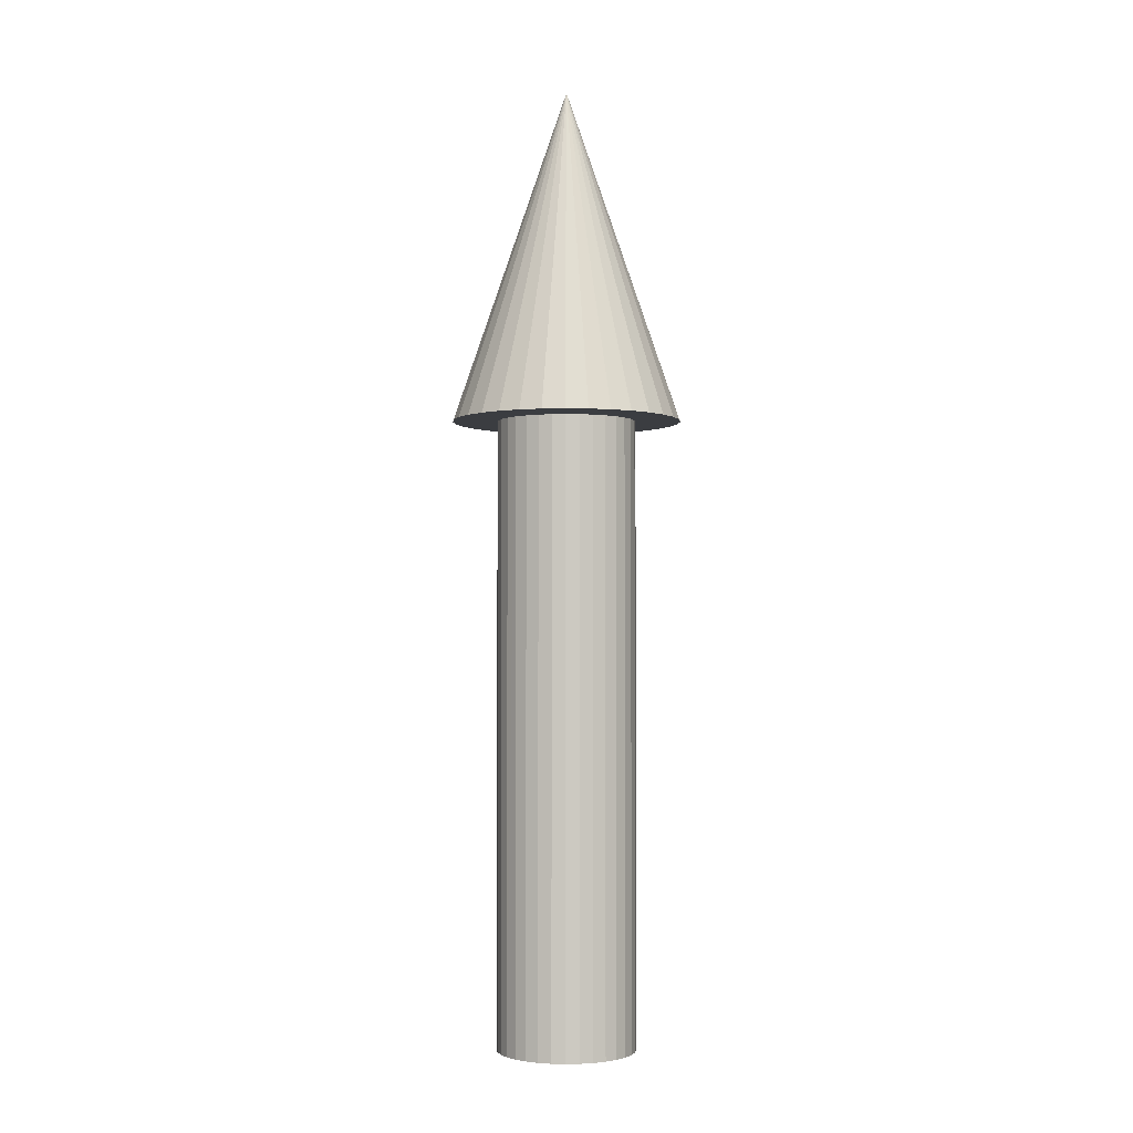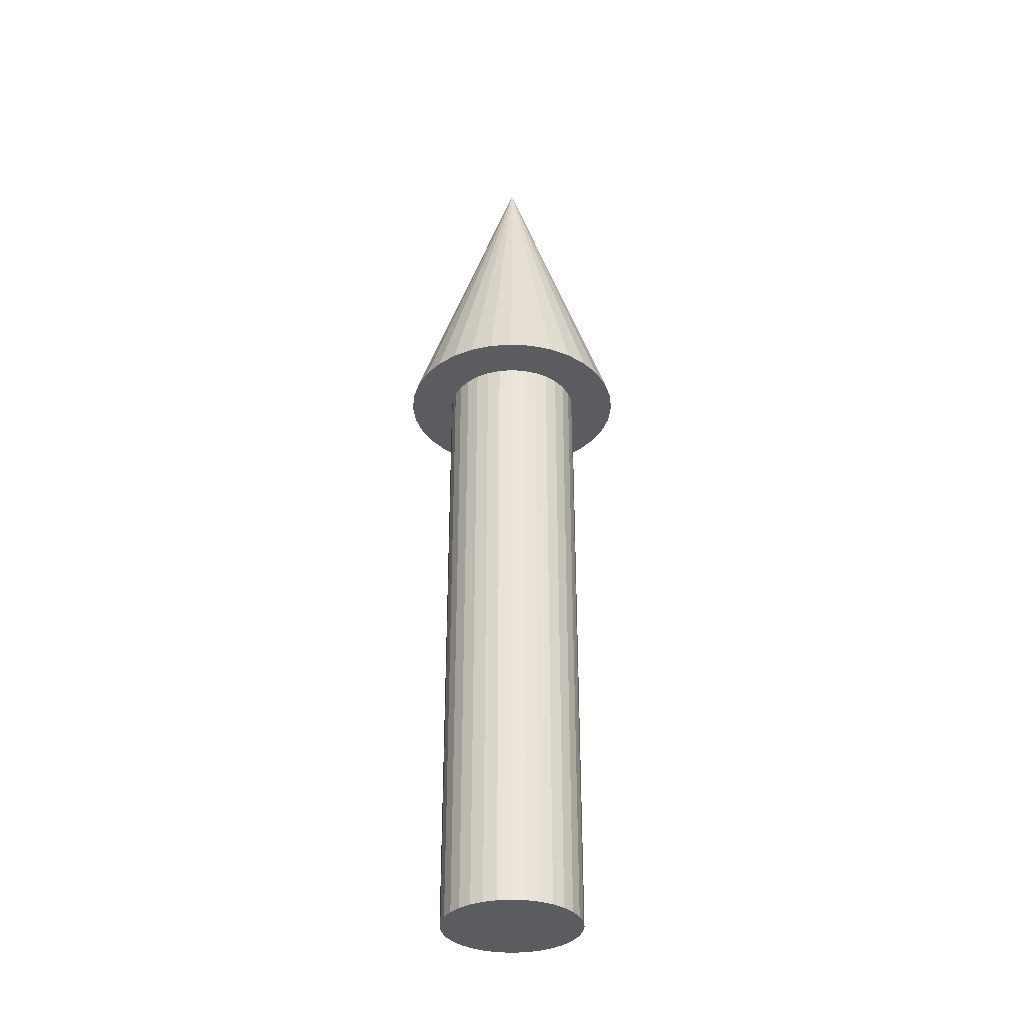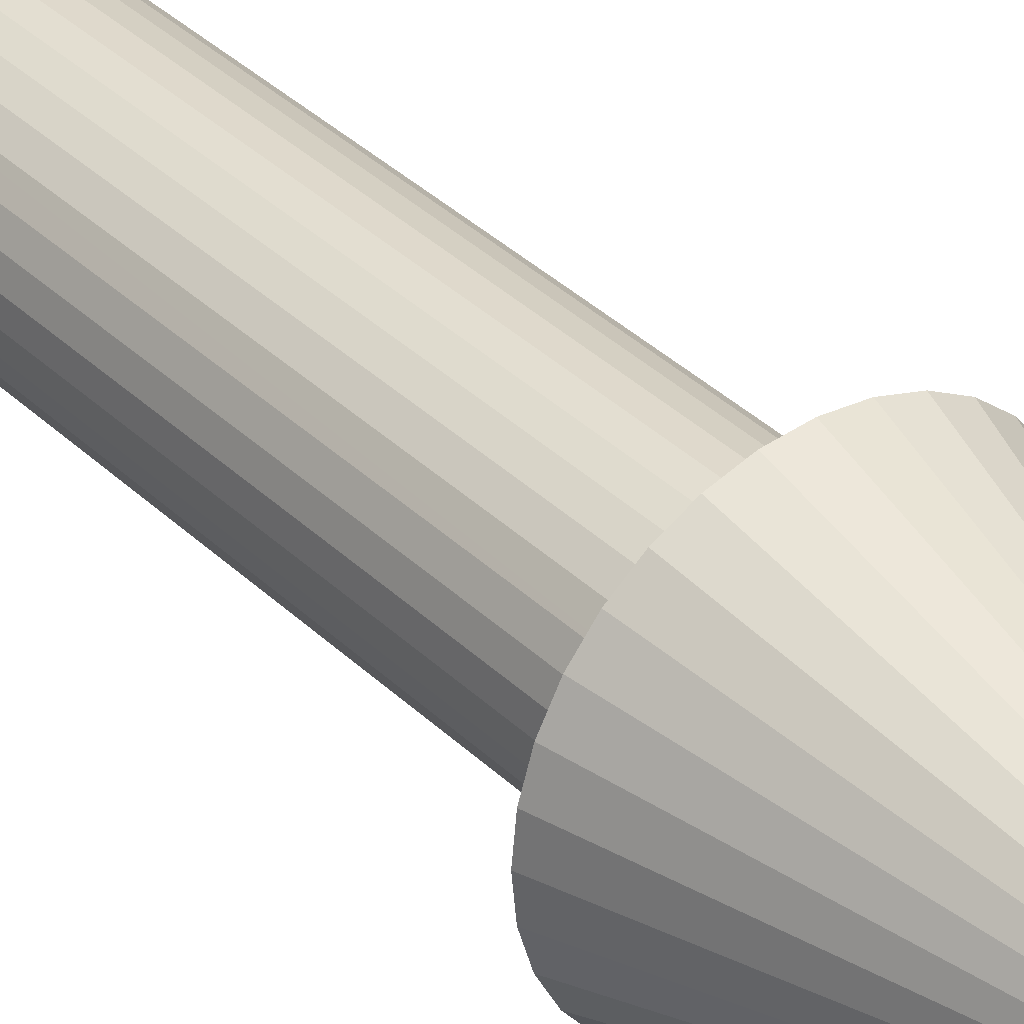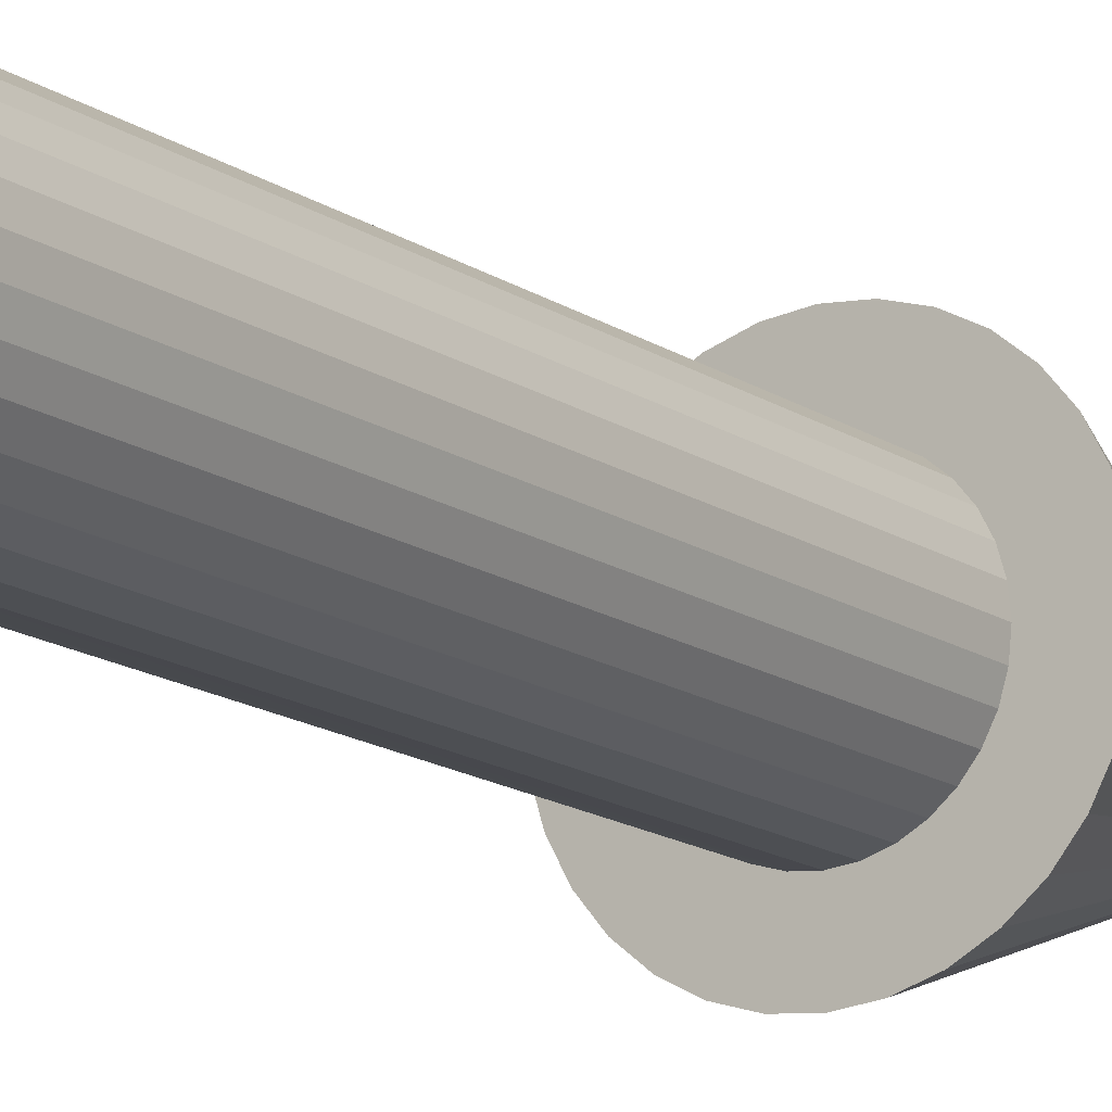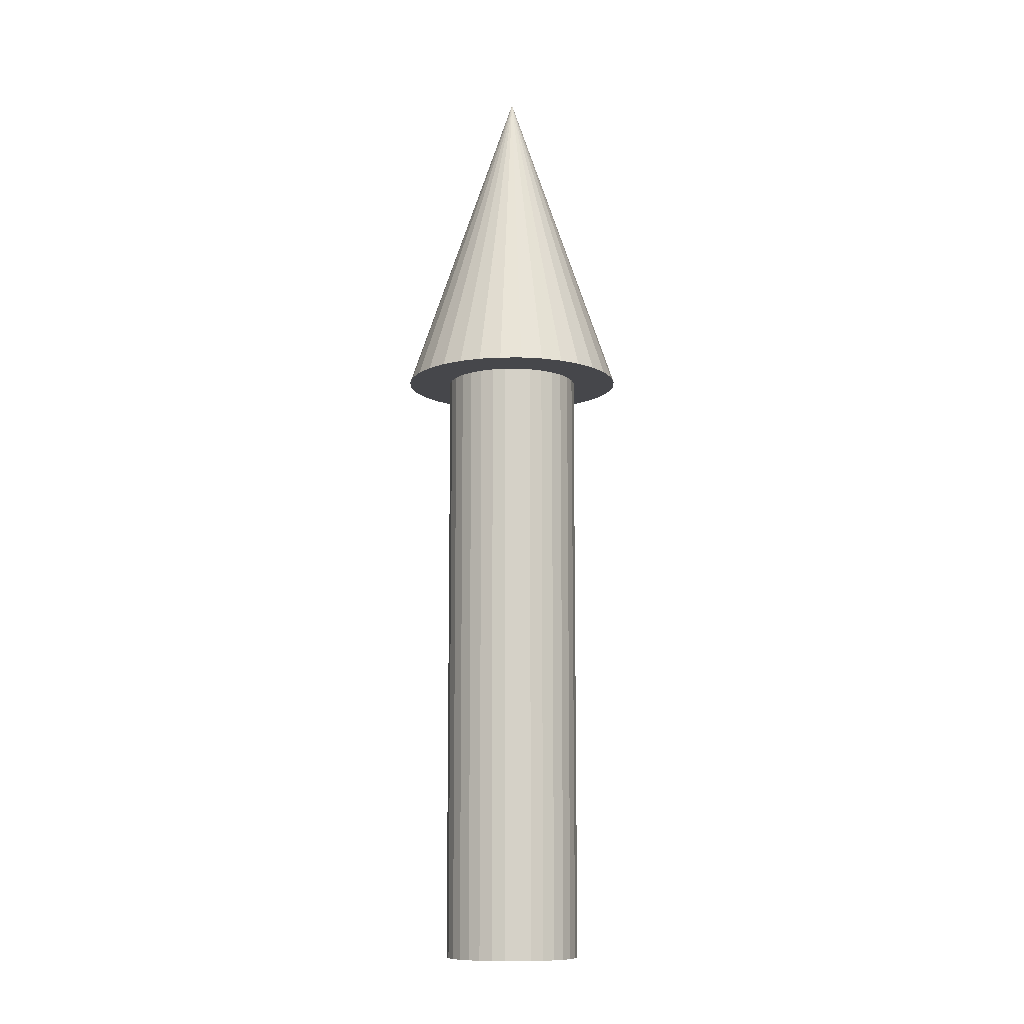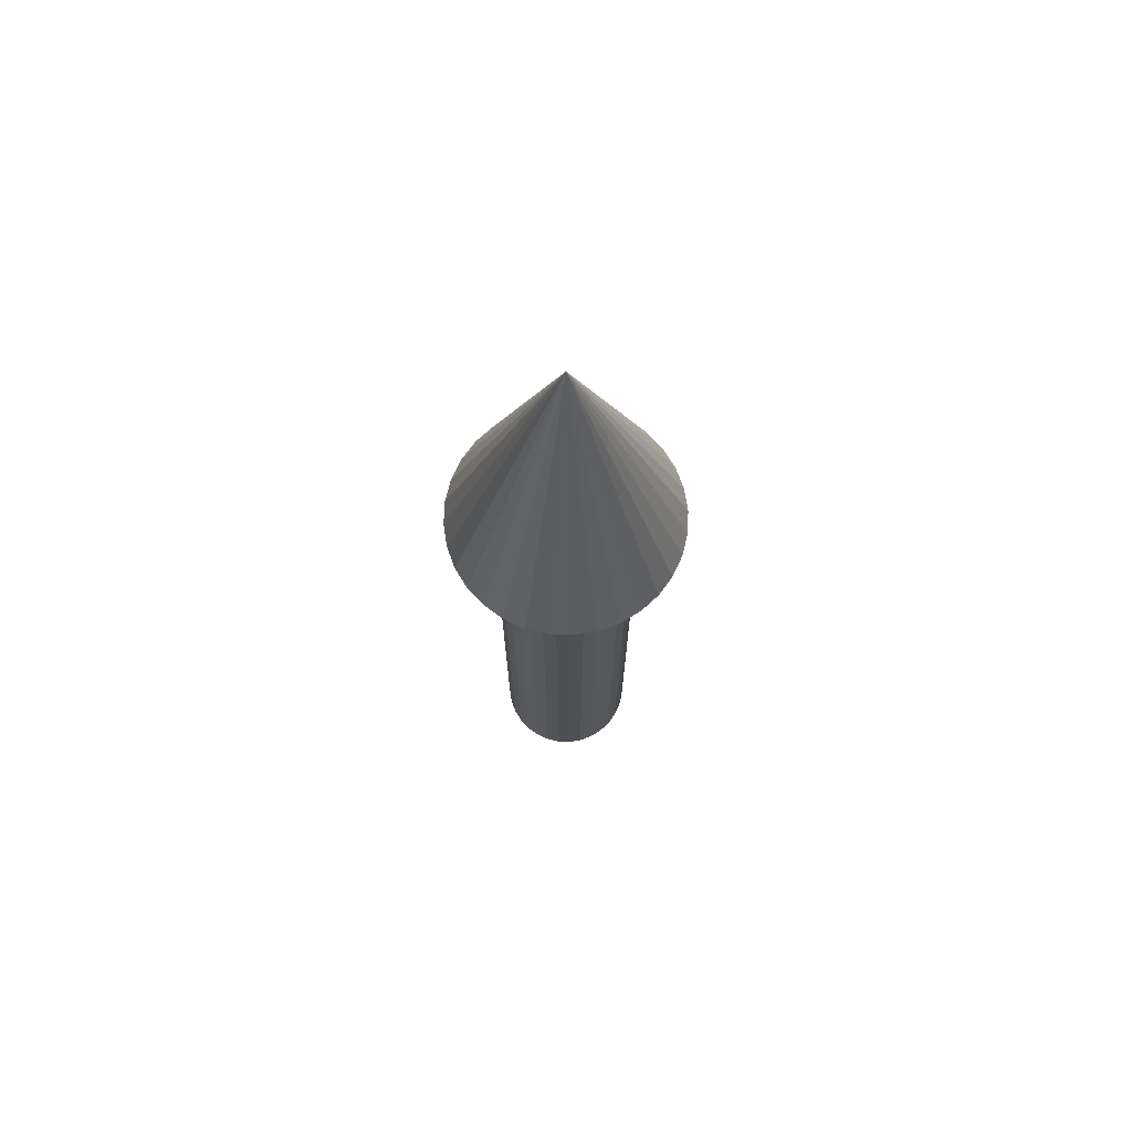
<metadata>
{"format":"obj","ext":"obj","renderer":"f3d","projection":"perspective","resolution":1024,"background":"white","views":[{"elev":-2.3,"azim":-156.8,"up":"+Y"},{"elev":-34.1,"azim":-123.4,"up":"+Y"},{"elev":35.0,"azim":141.9,"up":"+Z"},{"elev":-14.8,"azim":34.8,"up":"+Z"},{"elev":-10.7,"azim":107.5,"up":"+Y"},{"elev":71.8,"azim":86.7,"up":"+Y"}]}
</metadata>
<code>
o Cylinder
v 0 4.389 -0.8308
v 0 13.1 -0.8307
v 0.1621 4.389 -0.8149
v 0.1621 13.1 -0.8149
v 0.3179 4.389 -0.7676
v 0.3179 13.1 -0.7676
v 0.4616 4.389 -0.6908
v 0.4616 13.1 -0.6907
v 0.5875 4.389 -0.5875
v 0.5875 13.1 -0.5875
v 0.6908 4.389 -0.4616
v 0.6908 13.1 -0.4617
v 0.7676 4.389 -0.3179
v 0.7676 13.1 -0.318
v 0.8149 4.389 -0.1621
v 0.8149 13.1 -0.162
v 0.8308 4.389 1e-06
v 0.8308 13.1 1.1e-05
v 0.8149 4.389 0.1621
v 0.8149 13.1 0.162
v 0.7676 4.389 0.3179
v 0.7676 13.1 0.318
v 0.6908 4.389 0.4616
v 0.6908 13.1 0.4617
v 0.5875 4.389 0.5874
v 0.5875 13.1 0.5875
v 0.4616 4.389 0.6908
v 0.4616 13.1 0.6907
v 0.3179 4.389 0.7676
v 0.3179 13.1 0.7676
v 0.1621 4.389 0.8149
v 0.1621 13.1 0.8148
v -1e-06 4.389 0.8308
v 1e-06 13.1 0.8308
v -0.1621 4.389 0.8149
v -0.1621 13.1 0.815
v -0.318 4.389 0.7676
v -0.318 13.1 0.7676
v -0.4616 4.389 0.6908
v -0.4616 13.1 0.6907
v -0.5875 4.389 0.5875
v -0.5875 13.1 0.5875
v -0.6908 4.389 0.4616
v -0.6908 13.1 0.4616
v -0.7676 4.389 0.318
v -0.7676 13.1 0.318
v -0.8149 4.389 0.1621
v -0.8149 13.1 0.162
v -0.8308 4.389 1e-06
v -0.8308 13.1 -7e-06
v -0.8149 4.389 -0.1621
v -0.8149 13.1 -0.162
v -0.7676 4.389 -0.3179
v -0.7676 13.1 -0.3179
v -0.6908 4.389 -0.4616
v -0.6908 13.1 -0.4615
v -0.5875 4.389 -0.5875
v -0.5875 13.1 -0.5876
v -0.4616 4.389 -0.6908
v -0.4616 13.1 -0.6907
v -0.3179 4.389 -0.7676
v -0.3179 13.1 -0.7676
v -0.1621 4.389 -0.8149
v -0.1621 13.1 -0.815
v -0 11.88 -1.369
v 0.2671 11.88 -1.343
v 0.524 11.88 -1.265
v 0.7607 11.88 -1.138
v 0.9682 11.88 -0.9682
v 1.138 11.88 -0.7607
v 1.265 11.88 -0.524
v 1.343 11.88 -0.2671
v 1.369 11.88 2e-06
v 1.343 11.88 0.2671
v 1.265 11.88 0.524
v 1.138 11.88 0.7607
v 0.9682 11.88 0.9682
v 0.7607 11.88 1.138
v 0.524 11.88 1.265
v 0.2671 11.88 1.343
v -0 11.88 1.369
v -0.2671 11.88 1.343
v -0.524 11.88 1.265
v -0.7607 11.88 1.138
v -0.9682 11.88 0.9682
v -1.138 11.88 0.7607
v -1.265 11.88 0.524
v -1.343 11.88 0.2671
v -1.369 11.88 2e-06
v -1.343 11.88 -0.2671
v -1.265 11.88 -0.524
v -1.138 11.88 -0.7607
v -0.9682 11.88 -0.9682
v -0.7607 11.88 -1.138
v -0.524 11.88 -1.265
v -0.2671 11.88 -1.343
v 0 15.88 5.3e-05
f 2 3 1
f 4 5 3
f 6 7 5
f 8 9 7
f 10 11 9
f 12 13 11
f 14 15 13
f 16 17 15
f 18 19 17
f 20 21 19
f 22 23 21
f 24 25 23
f 26 27 25
f 28 29 27
f 30 31 29
f 32 33 31
f 34 35 33
f 36 37 35
f 38 39 37
f 40 41 39
f 42 43 41
f 44 45 43
f 46 47 45
f 48 49 47
f 50 51 49
f 52 53 51
f 54 55 53
f 56 57 55
f 58 59 57
f 60 61 59
f 54 38 22
f 62 63 61
f 64 1 63
f 15 31 47
f 65 97 66
f 66 97 67
f 67 97 68
f 68 97 69
f 69 97 70
f 70 97 71
f 71 97 72
f 72 97 73
f 73 97 74
f 74 97 75
f 75 97 76
f 76 97 77
f 77 97 78
f 78 97 79
f 79 97 80
f 80 97 81
f 81 97 82
f 82 97 83
f 83 97 84
f 84 97 85
f 85 97 86
f 86 97 87
f 87 97 88
f 88 97 89
f 89 97 90
f 90 97 91
f 91 97 92
f 92 97 93
f 93 97 94
f 94 97 95
f 72 80 88
f 95 97 96
f 96 97 65
f 2 4 3
f 4 6 5
f 6 8 7
f 8 10 9
f 10 12 11
f 12 14 13
f 14 16 15
f 16 18 17
f 18 20 19
f 20 22 21
f 22 24 23
f 24 26 25
f 26 28 27
f 28 30 29
f 30 32 31
f 32 34 33
f 34 36 35
f 36 38 37
f 38 40 39
f 40 42 41
f 42 44 43
f 44 46 45
f 46 48 47
f 48 50 49
f 50 52 51
f 52 54 53
f 54 56 55
f 56 58 57
f 58 60 59
f 60 62 61
f 6 4 62
f 4 2 62
f 2 64 62
f 62 60 58
f 58 56 62
f 56 54 62
f 54 52 50
f 50 48 46
f 46 44 42
f 42 40 38
f 38 36 34
f 34 32 30
f 30 28 26
f 26 24 22
f 22 20 18
f 18 16 14
f 14 12 10
f 10 8 6
f 54 50 38
f 50 46 38
f 46 42 38
f 38 34 30
f 30 26 38
f 26 22 38
f 22 18 6
f 18 14 6
f 14 10 6
f 6 62 54
f 6 54 22
f 62 64 63
f 64 2 1
f 63 1 3
f 3 5 7
f 7 9 11
f 11 13 15
f 15 17 19
f 19 21 23
f 23 25 27
f 27 29 31
f 31 33 35
f 35 37 39
f 39 41 43
f 43 45 47
f 47 49 51
f 51 53 47
f 53 55 47
f 55 57 59
f 59 61 55
f 61 63 55
f 63 3 15
f 3 7 15
f 7 11 15
f 15 19 23
f 23 27 15
f 27 31 15
f 31 35 47
f 35 39 47
f 39 43 47
f 47 55 63
f 63 15 47
f 96 65 66
f 66 67 68
f 68 69 72
f 69 70 72
f 70 71 72
f 72 73 74
f 74 75 76
f 76 77 80
f 77 78 80
f 78 79 80
f 80 81 84
f 81 82 84
f 82 83 84
f 84 85 88
f 85 86 88
f 86 87 88
f 88 89 90
f 90 91 92
f 92 93 96
f 93 94 96
f 94 95 96
f 96 66 72
f 66 68 72
f 72 74 76
f 88 90 96
f 90 92 96
f 72 76 80
f 80 84 88
f 96 72 88

</code>
